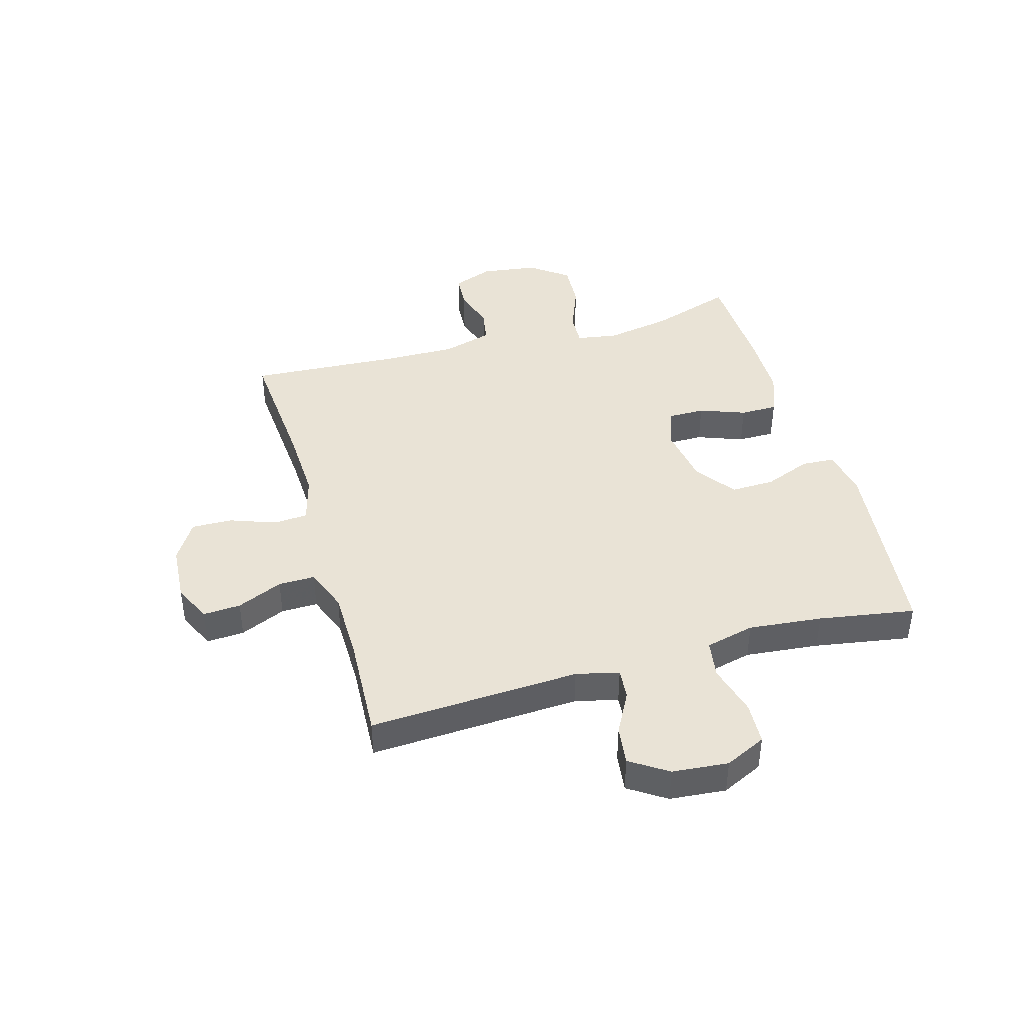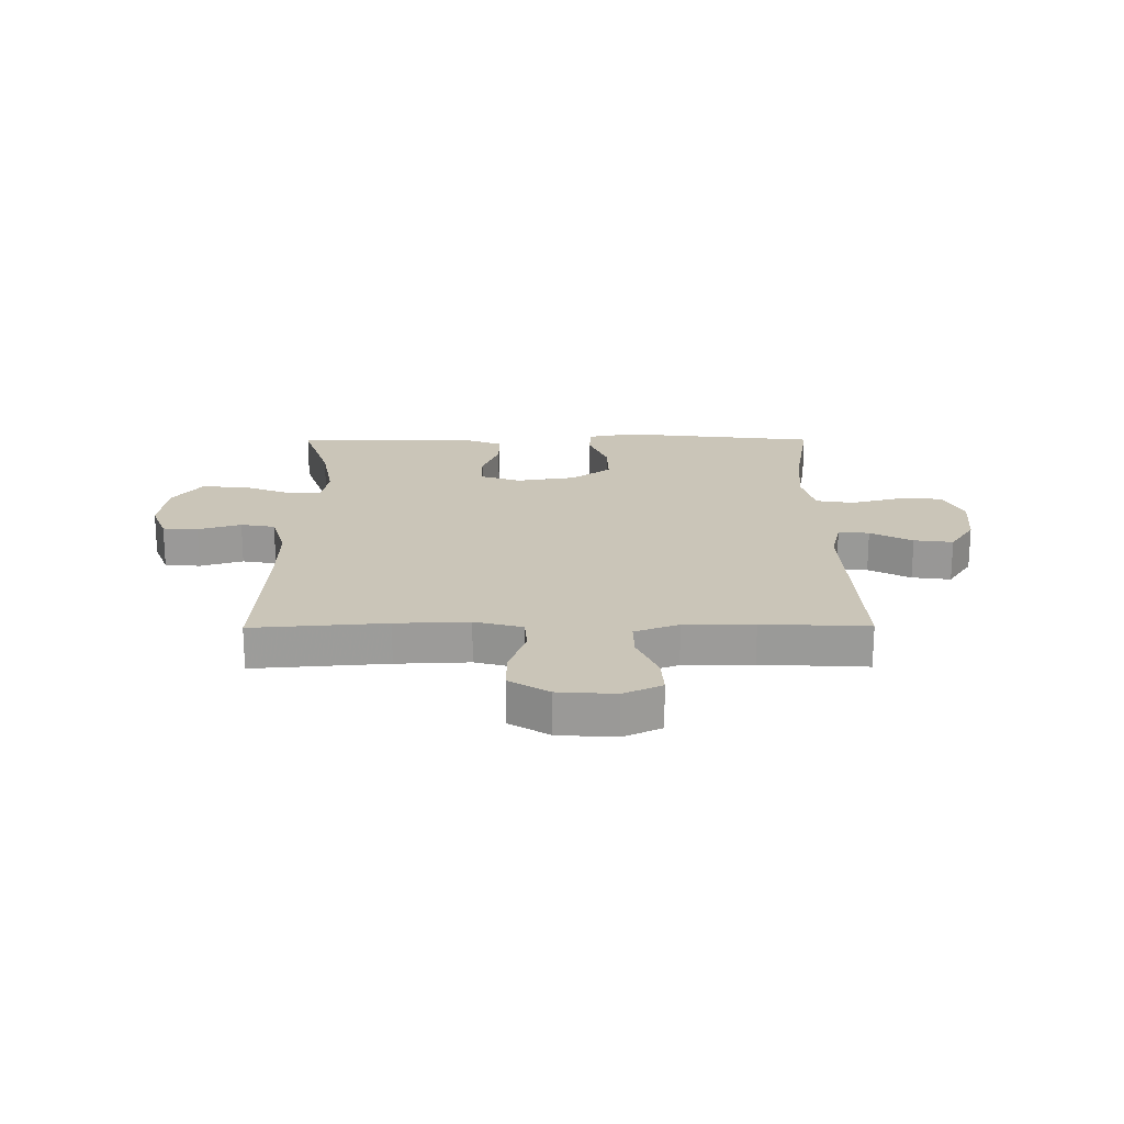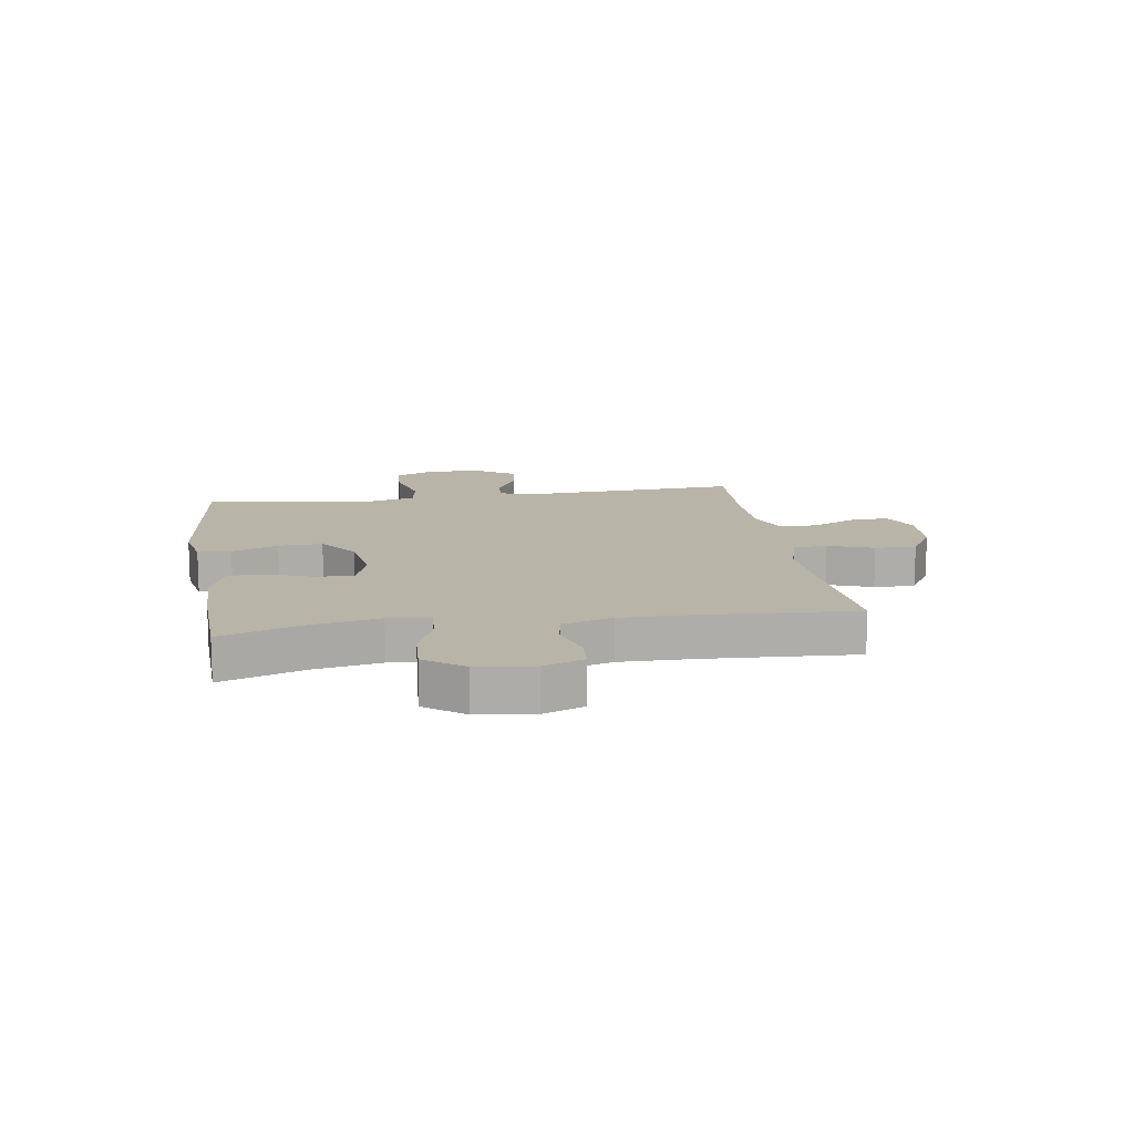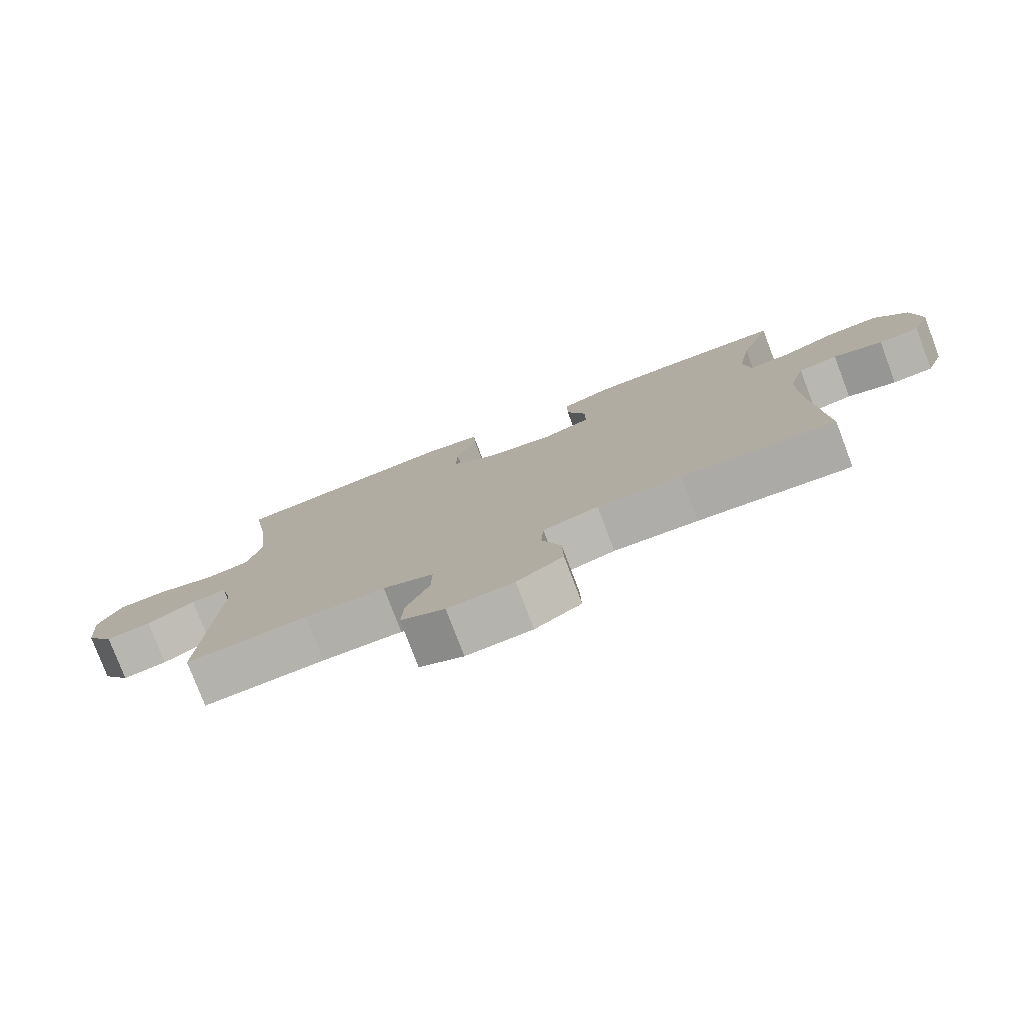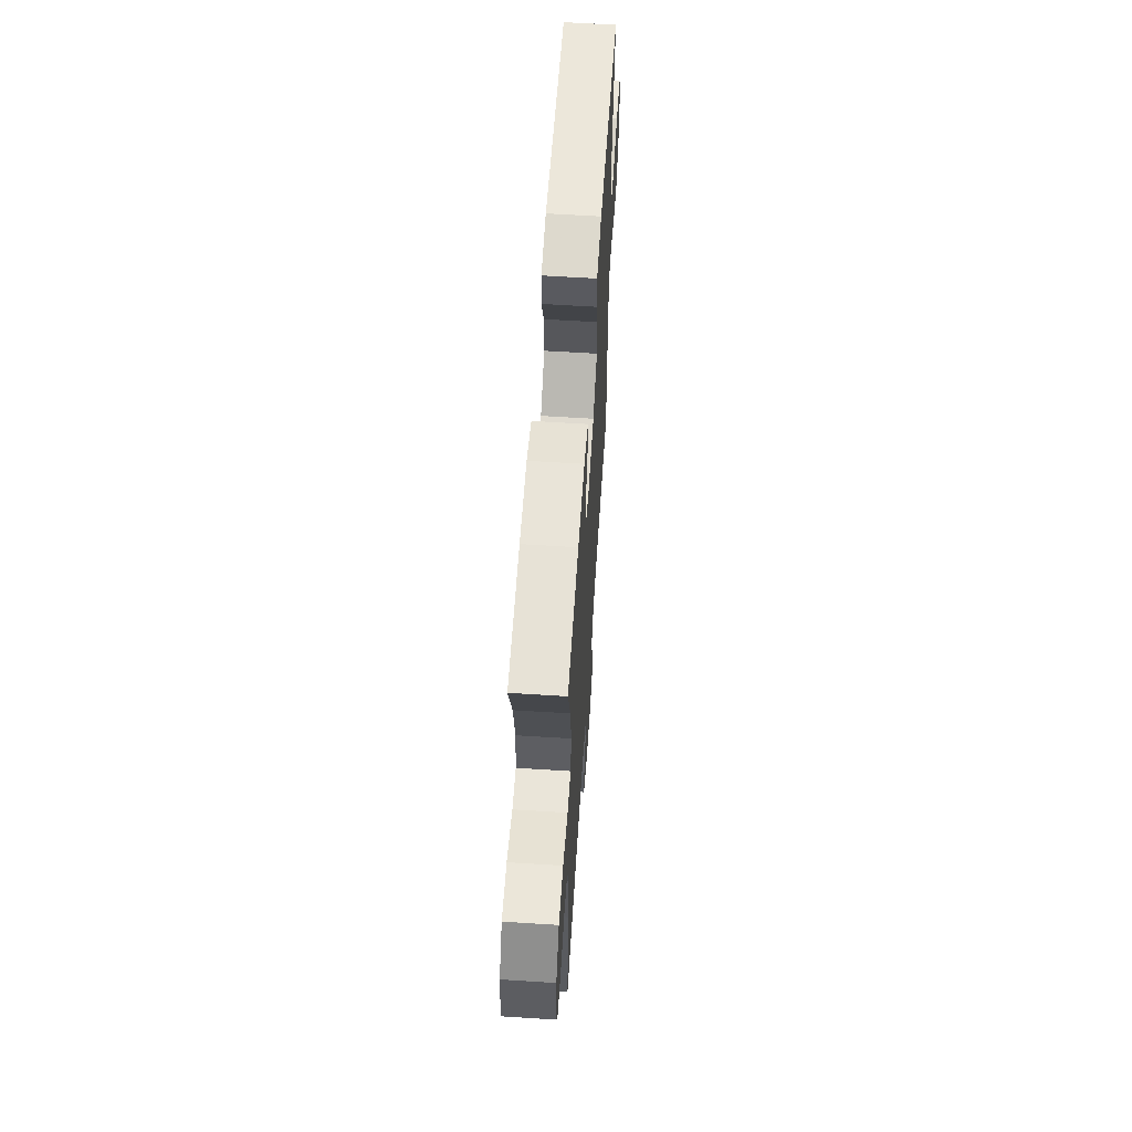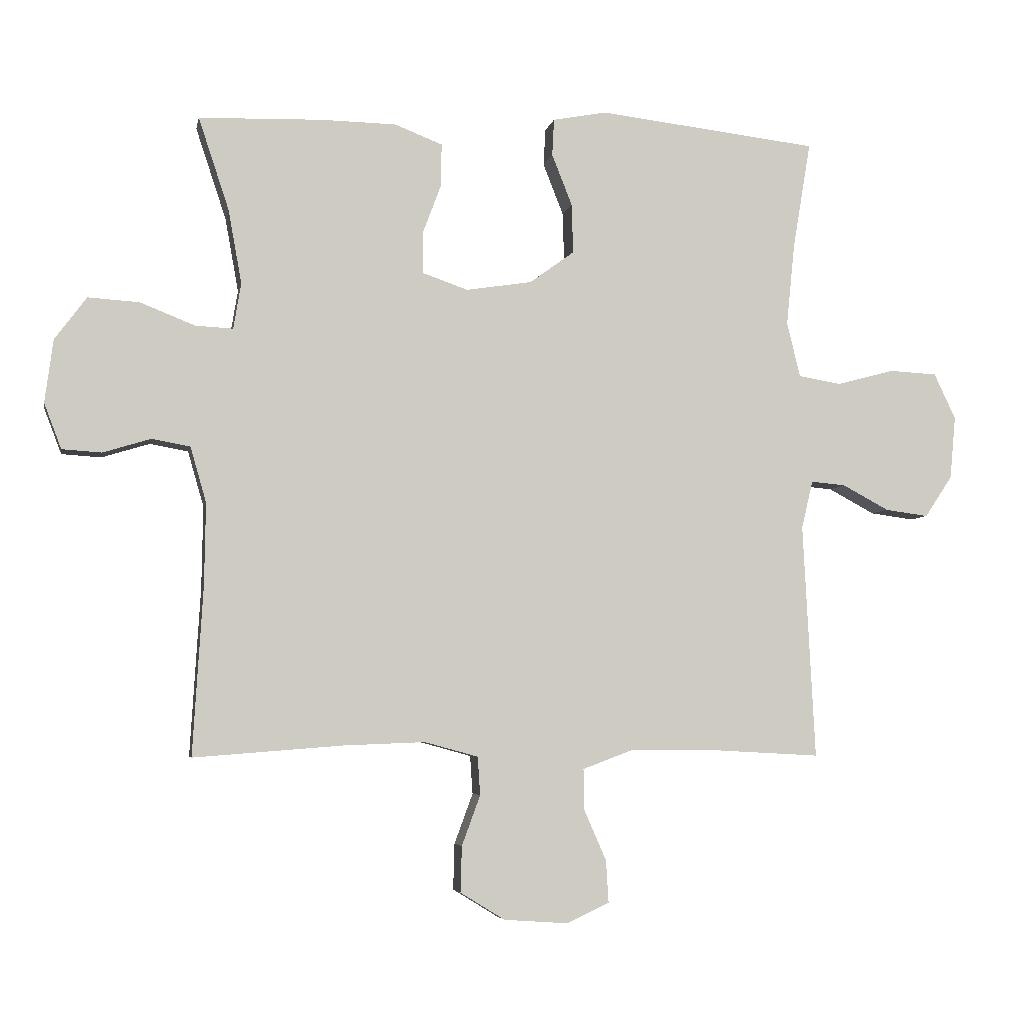
<metadata>
{"format":"obj","ext":"obj","renderer":"f3d","projection":"perspective","resolution":1024,"background":"white","views":[{"elev":42.0,"azim":-106.0,"up":"+Y"},{"elev":20.4,"azim":179.6,"up":"+Y"},{"elev":13.3,"azim":81.1,"up":"+Y"},{"elev":-78.2,"azim":20.8,"up":"+Z"},{"elev":61.1,"azim":93.7,"up":"+Z"},{"elev":-4.9,"azim":169.2,"up":"+Z"}]}
</metadata>
<code>
v 0.5 0.07 0.5
v 0.452 0.07 0.355
v 0.431 0.07 0.239
v 0.443 0.07 0.167
v 0.502 0.07 0.17
v 0.588 0.07 0.204
v 0.668 0.07 0.209
v 0.718 0.07 0.142
v 0.731 0.07 0.043
v 0.704 0.07 -0.028
v 0.642 0.07 -0.032
v 0.567 0.07 -0.009
v 0.507 0.07 -0.02
v 0.482 0.07 -0.107
v 0.484 0.07 -0.236
v 0.5 0.07 -0.5
v 0.266 0.07 -0.482
v 0.138 0.07 -0.477
v 0.054 0.07 -0.5
v 0.05 0.07 -0.56
v 0.079 0.07 -0.639
v 0.081 0.07 -0.711
v 0.011 0.07 -0.754
v -0.089 0.07 -0.761
v -0.156 0.07 -0.73
v -0.152 0.07 -0.664
v -0.117 0.07 -0.584
v -0.116 0.07 -0.52
v -0.193 0.07 -0.491
v -0.315 0.07 -0.49
v -0.5 0.07 -0.5
v -0.481 0.07 -0.131
v -0.499 0.07 -0.056
v -0.553 0.07 -0.061
v -0.626 0.07 -0.1
v -0.694 0.07 -0.109
v -0.737 0.07 -0.044
v -0.746 0.07 0.054
v -0.712 0.07 0.126
v -0.637 0.07 0.13
v -0.547 0.07 0.106
v -0.48 0.07 0.117
v -0.459 0.07 0.203
v -0.472 0.07 0.332
v -0.5 0.07 0.5
v -0.154 0.07 0.54
v -0.07 0.07 0.524
v -0.067 0.07 0.466
v -0.099 0.07 0.385
v -0.101 0.07 0.308
v -0.031 0.07 0.257
v 0.072 0.07 0.241
v 0.144 0.07 0.266
v 0.144 0.07 0.33
v 0.114 0.07 0.41
v 0.114 0.07 0.475
v 0.189 0.07 0.504
v 0.306 0.07 0.506
v 0.5 0 0.5
v 0.452 0 0.355
v 0.431 0 0.239
v 0.443 0 0.167
v 0.502 0 0.17
v 0.588 0 0.204
v 0.668 0 0.209
v 0.718 0 0.142
v 0.731 0 0.043
v 0.704 0 -0.028
v 0.642 0 -0.032
v 0.567 0 -0.009
v 0.507 0 -0.02
v 0.482 0 -0.107
v 0.484 0 -0.236
v 0.5 0 -0.5
v 0.266 0 -0.482
v 0.138 0 -0.477
v 0.054 0 -0.5
v 0.05 0 -0.56
v 0.079 0 -0.639
v 0.081 0 -0.711
v 0.011 0 -0.754
v -0.089 0 -0.761
v -0.156 0 -0.73
v -0.152 0 -0.664
v -0.117 0 -0.584
v -0.116 0 -0.52
v -0.193 0 -0.491
v -0.315 0 -0.49
v -0.5 0 -0.5
v -0.481 0 -0.131
v -0.499 0 -0.056
v -0.553 0 -0.061
v -0.626 0 -0.1
v -0.694 0 -0.109
v -0.737 0 -0.044
v -0.746 0 0.054
v -0.712 0 0.126
v -0.637 0 0.13
v -0.547 0 0.106
v -0.48 0 0.117
v -0.459 0 0.203
v -0.472 0 0.332
v -0.5 0 0.5
v -0.154 0 0.54
v -0.07 0 0.524
v -0.067 0 0.466
v -0.099 0 0.385
v -0.101 0 0.308
v -0.031 0 0.257
v 0.072 0 0.241
v 0.144 0 0.266
v 0.144 0 0.33
v 0.114 0 0.41
v 0.114 0 0.475
v 0.189 0 0.504
v 0.306 0 0.506
f 58 1 2
f 57 58 2
f 56 57 2
f 55 56 2
f 54 55 2
f 53 54 2 3
f 52 53 3 4
f 51 52 4
f 47 48 49
f 46 47 49
f 45 46 49
f 44 45 49
f 43 44 49 50
f 42 43 50 51
f 39 40 41
f 38 39 41
f 37 38 41
f 36 37 41
f 35 36 41
f 34 35 41
f 33 34 41 42
f 42 51 4
f 33 42 4
f 32 33 4
f 25 26 27
f 24 25 27
f 23 24 27
f 22 23 27
f 21 22 27
f 20 21 27
f 19 20 27 28
f 18 19 28 29
f 15 16 17
f 14 15 17 18
f 18 29 30
f 14 18 30
f 13 14 30
f 10 11 12
f 9 10 12
f 8 9 12
f 7 8 12
f 6 7 12
f 5 6 12
f 32 4 5
f 31 32 5
f 30 31 5
f 13 30 5
f 5 12 13
f 60 59 116
f 60 116 115
f 60 115 114
f 60 114 113
f 60 113 112
f 61 60 112 111
f 62 61 111 110
f 62 110 109
f 107 106 105
f 107 105 104
f 107 104 103
f 107 103 102
f 108 107 102 101
f 109 108 101 100
f 99 98 97
f 99 97 96
f 99 96 95
f 99 95 94
f 99 94 93
f 99 93 92
f 100 99 92 91
f 62 109 100
f 62 100 91
f 62 91 90
f 85 84 83
f 85 83 82
f 85 82 81
f 85 81 80
f 85 80 79
f 85 79 78
f 86 85 78 77
f 87 86 77 76
f 75 74 73
f 76 75 73 72
f 88 87 76
f 88 76 72
f 88 72 71
f 70 69 68
f 70 68 67
f 70 67 66
f 70 66 65
f 70 65 64
f 70 64 63
f 63 62 90
f 63 90 89
f 63 89 88
f 63 88 71
f 71 70 63
f 1 59 60 2
f 2 60 61 3
f 3 61 62 4
f 4 62 63 5
f 5 63 64 6
f 6 64 65 7
f 7 65 66 8
f 8 66 67 9
f 9 67 68 10
f 10 68 69 11
f 11 69 70 12
f 12 70 71 13
f 13 71 72 14
f 14 72 73 15
f 15 73 74 16
f 16 74 75 17
f 17 75 76 18
f 18 76 77 19
f 19 77 78 20
f 20 78 79 21
f 21 79 80 22
f 22 80 81 23
f 23 81 82 24
f 24 82 83 25
f 25 83 84 26
f 26 84 85 27
f 27 85 86 28
f 28 86 87 29
f 29 87 88 30
f 30 88 89 31
f 31 89 90 32
f 32 90 91 33
f 33 91 92 34
f 34 92 93 35
f 35 93 94 36
f 36 94 95 37
f 37 95 96 38
f 38 96 97 39
f 39 97 98 40
f 40 98 99 41
f 41 99 100 42
f 42 100 101 43
f 43 101 102 44
f 44 102 103 45
f 45 103 104 46
f 46 104 105 47
f 47 105 106 48
f 48 106 107 49
f 49 107 108 50
f 50 108 109 51
f 51 109 110 52
f 52 110 111 53
f 53 111 112 54
f 54 112 113 55
f 55 113 114 56
f 56 114 115 57
f 57 115 116 58
f 58 116 59 1

</code>
